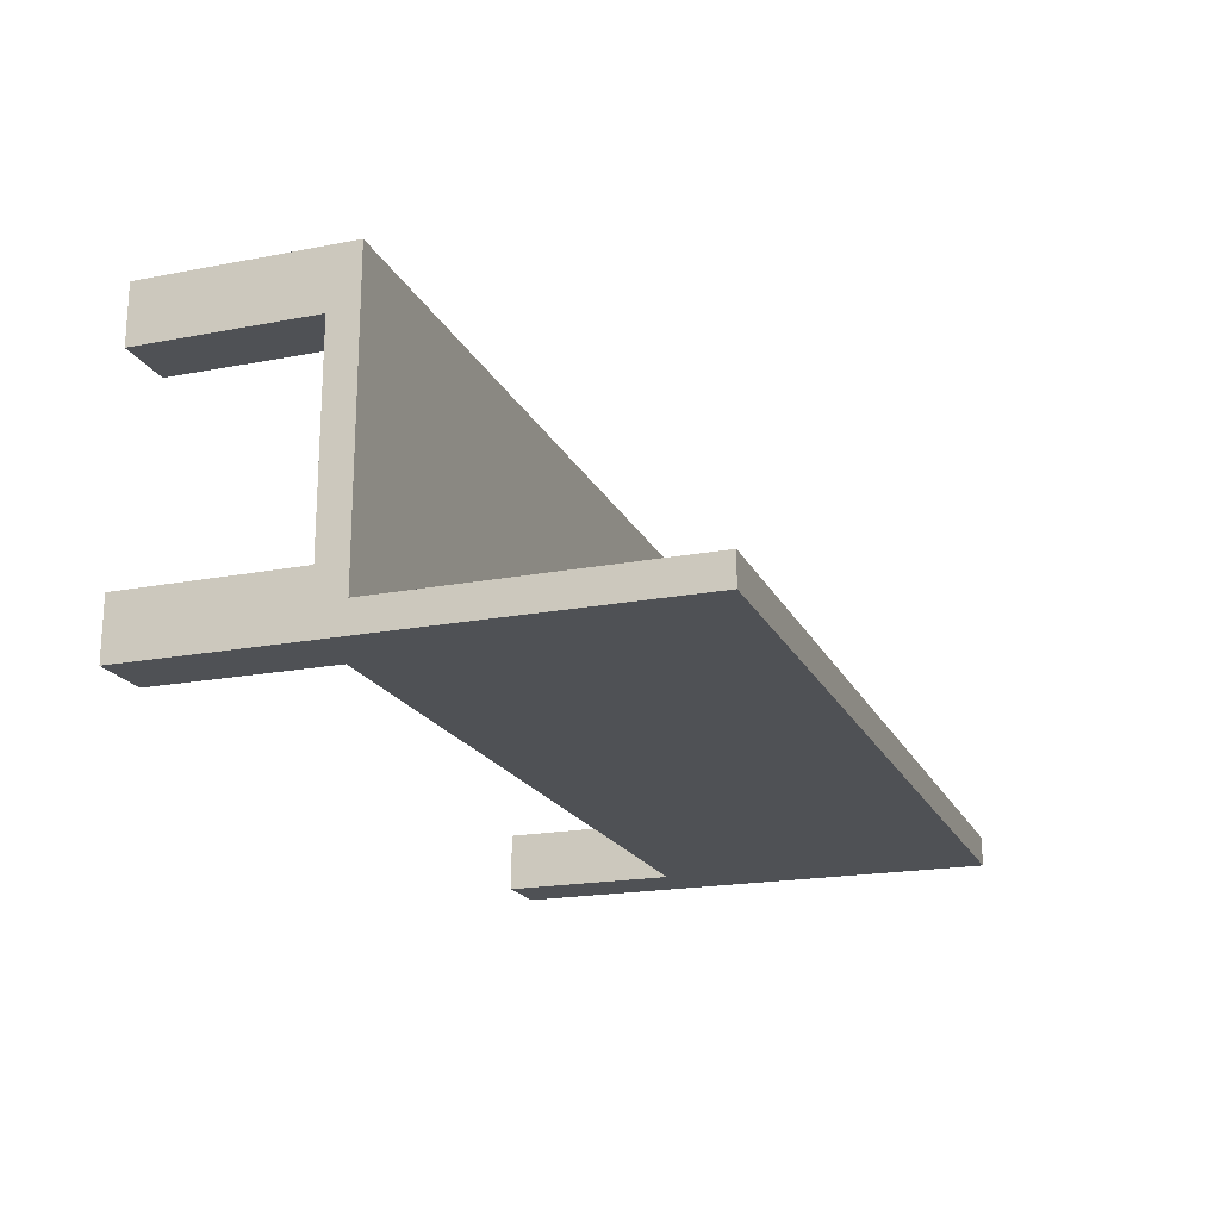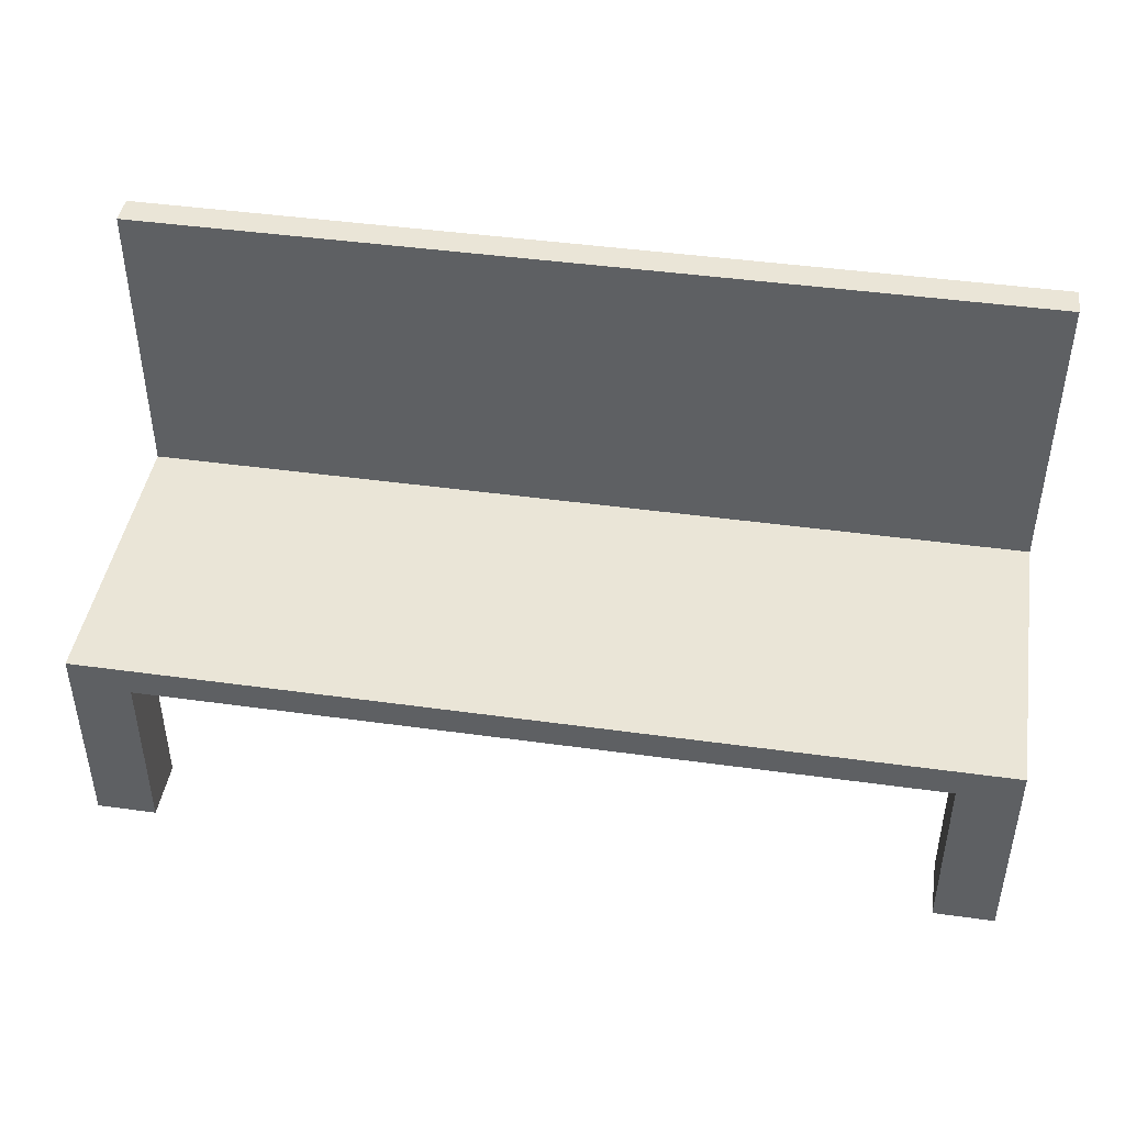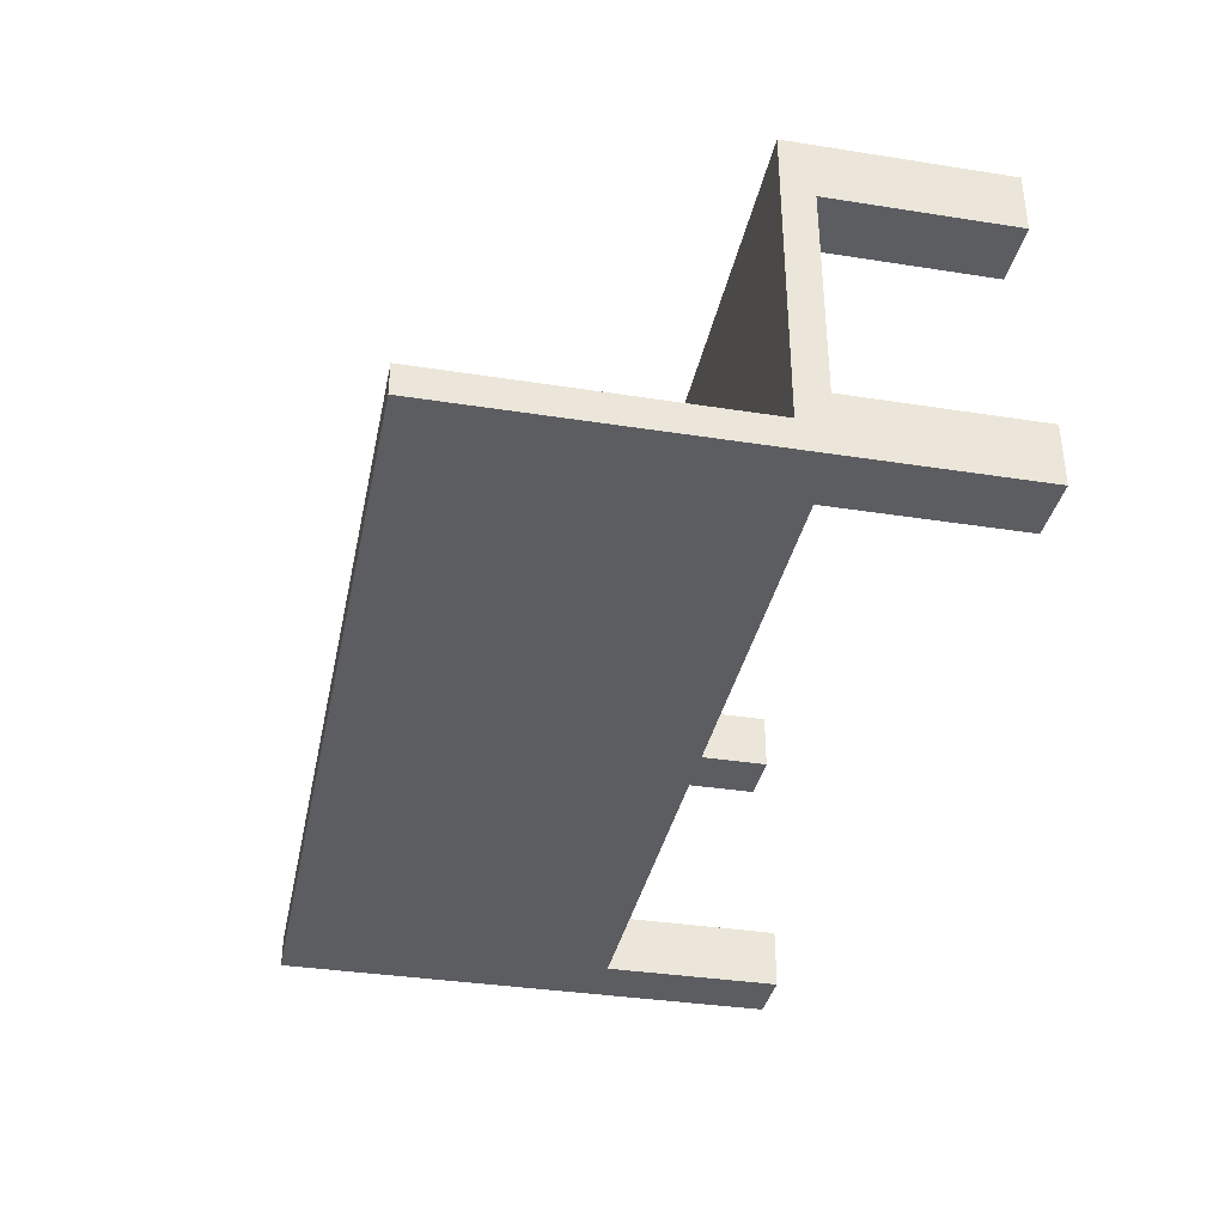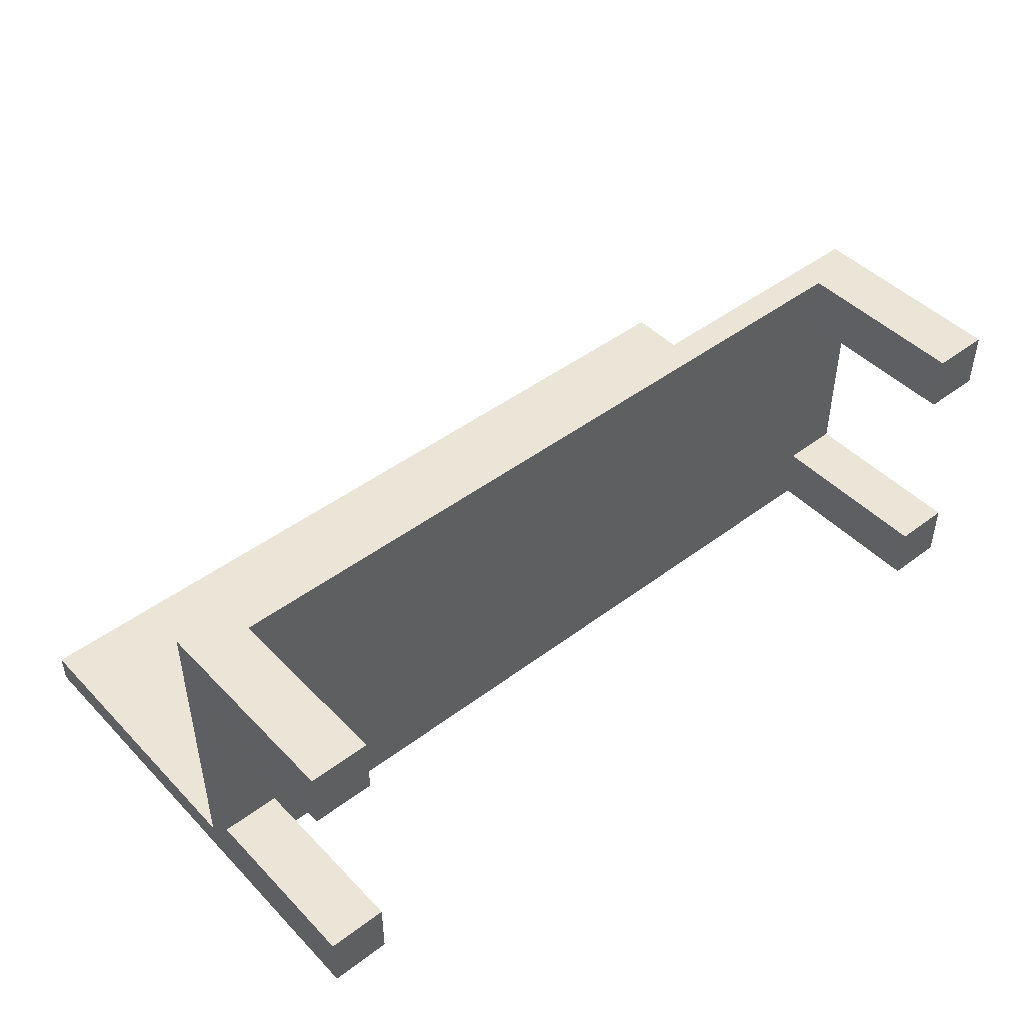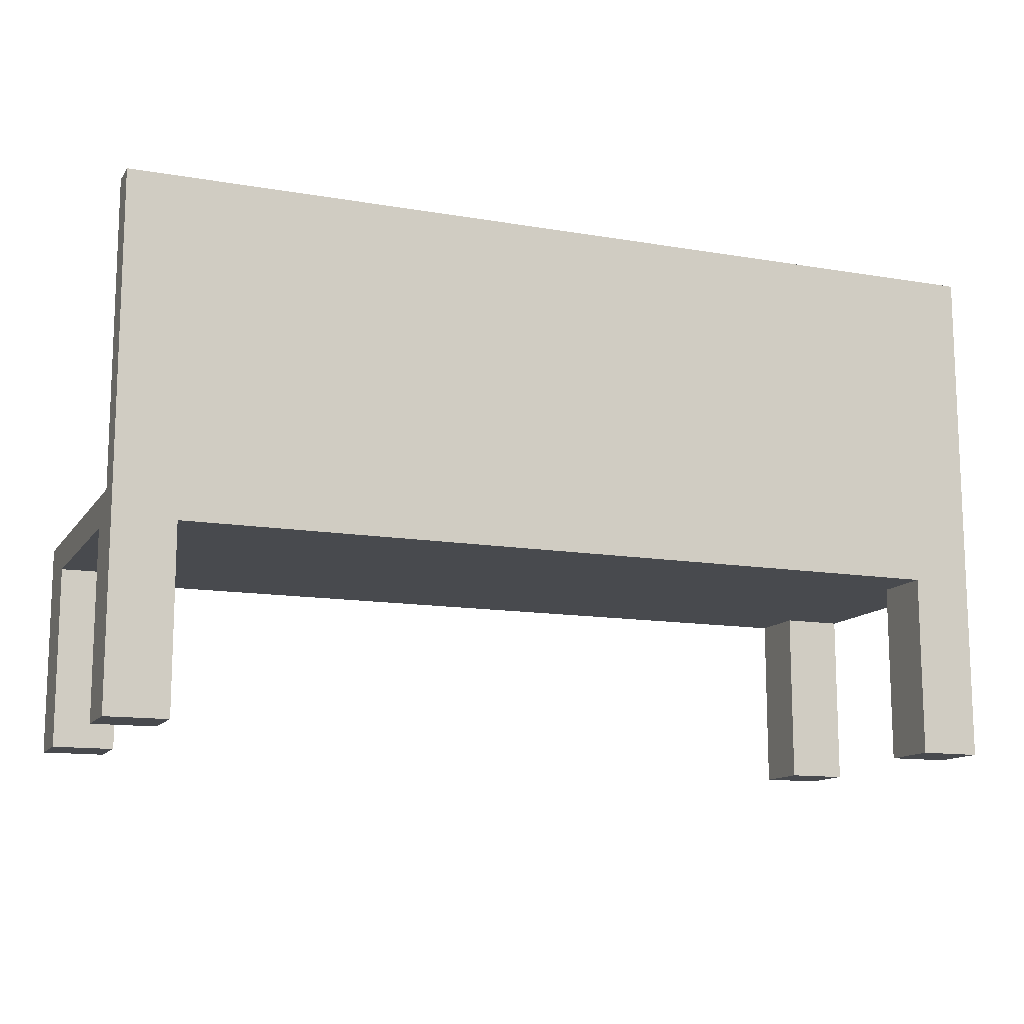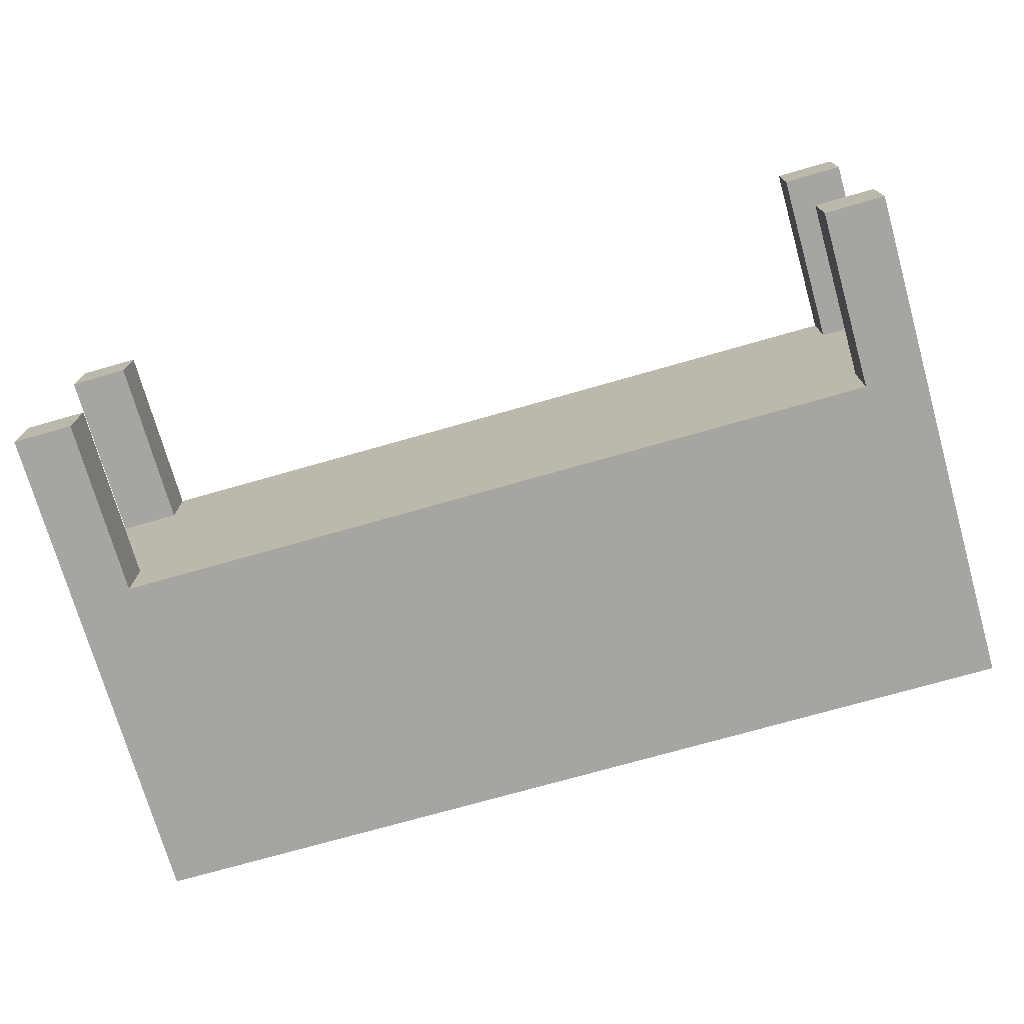
<metadata>
{"format":"obj","ext":"obj","renderer":"f3d","projection":"perspective","resolution":1024,"background":"white","views":[{"elev":-19.5,"azim":109.7,"up":"+Z"},{"elev":44.2,"azim":9.2,"up":"+Y"},{"elev":-35.9,"azim":-101.6,"up":"+Z"},{"elev":45.8,"azim":-40.8,"up":"+Z"},{"elev":-12.8,"azim":158.4,"up":"+Y"},{"elev":-73.7,"azim":15.9,"up":"+Z"}]}
</metadata>
<code>
v  -1.5 0.2484 0.3763
v  -1.5 0.0484 0.1763
v  -1.5 0.0484 0.3763
v  -1.5 0.2484 0.1763
v  -1.5 0.2484 -0.5237
v  -1.5 0.0484 -0.7237
v  -1.5 0.0484 -0.5237
v  -1.5 0.2484 -0.7237
v  -1.5 0.3484 0.3763
v  -1.5 0.3484 0.1763
v  -1.5 0.3484 -0.5237
v  -1.5 0.3484 -0.7237
v  -1.5 0.5484 0.3763
v  -1.5 0.5484 0.1763
v  -1.5 0.5484 -0.5237
v  -1.5 0.5484 -0.7237
v  -1.5 0.6484 0.3763
v  -1.5 0.6484 0.2763
v  -1.5 0.6484 0.1763
v  -1.5 0.6484 -0.5237
v  -1.5 0.6484 -0.7237
v  -1.5 0.7484 0.3763
v  -1.5 0.7484 0.2763
v  -1.5 0.7484 0.1763
v  -1.5 0.6484 -0.0237
v  -1.5 0.7484 -0.0237
v  -1.5 0.6484 -0.1237
v  -1.5 0.7484 -0.1237
v  -1.5 0.6484 -0.3237
v  -1.5 0.7484 -0.3237
v  -1.5 0.6484 -0.4237
v  -1.5 0.7484 -0.4237
v  -1.5 0.7484 -0.6237
v  -1.5 0.7484 -0.7237
v  -1.5 0.8484 -0.6237
v  -1.5 0.8484 -0.7237
v  -1.5 1.048 -0.6237
v  -1.5 1.048 -0.7237
v  -1.5 1.148 -0.6237
v  -1.5 1.148 -0.7237
v  -1.5 1.348 -0.6237
v  -1.5 1.348 -0.7237
v  -1.5 1.448 -0.6237
v  -1.5 1.448 -0.7237
v  -1.5 1.648 -0.6237
v  -1.5 1.648 -0.7237
v  -1.5 1.748 -0.6237
v  -1.5 1.748 -0.7237
v  1.3 0.2484 0.3763
v  1.3 0.0484 0.1763
v  1.3 0.0484 0.3763
v  1.3 0.2484 0.1763
v  1.3 0.2484 -0.5237
v  1.3 0.0484 -0.7237
v  1.3 0.0484 -0.5237
v  1.3 0.2484 -0.7237
v  1.3 0.3484 0.3763
v  1.3 0.3484 0.1763
v  1.3 0.3484 -0.5237
v  1.3 0.3484 -0.7237
v  1.3 0.5484 0.3763
v  1.3 0.5484 0.1763
v  1.3 0.5484 -0.5237
v  1.3 0.5484 -0.7237
v  1.3 0.6484 0.3763
v  1.3 0.6484 0.2763
v  1.3 0.6484 0.1763
v  1.3 0.6484 -0.5237
v  1.3 0.6484 -0.7237
v  -1.3 0.0484 0.3763
v  -1.3 0.0484 0.1763
v  -1.3 0.2484 0.3763
v  -1.3 0.2484 0.1763
v  -1.3 0.0484 -0.5237
v  -1.3 0.0484 -0.7237
v  -1.3 0.2484 -0.5237
v  -1.3 0.2484 -0.7237
v  -1.3 0.3484 0.3763
v  -1.3 0.3484 0.1763
v  -1.3 0.3484 -0.5237
v  -1.3 0.3484 -0.7237
v  -1.3 0.5484 0.3763
v  -1.3 0.5484 0.1763
v  -1.3 0.5484 -0.5237
v  -1.3 0.5484 -0.7237
v  -1.3 0.6484 0.3763
v  -1.3 0.6484 0.2763
v  -1.3 0.6484 0.1763
v  -1.3 0.6484 -0.5237
v  -1.3 0.6484 -0.7237
v  1.5 0.0484 0.3763
v  1.5 0.0484 0.1763
v  1.5 0.2484 0.3763
v  1.5 0.2484 0.1763
v  1.5 0.0484 -0.5237
v  1.5 0.0484 -0.7237
v  1.5 0.2484 -0.5237
v  1.5 0.2484 -0.7237
v  1.5 0.3484 0.3763
v  1.5 0.3484 0.1763
v  1.5 0.3484 -0.5237
v  1.5 0.3484 -0.7237
v  1.5 0.5484 0.3763
v  1.5 0.5484 0.1763
v  1.5 0.5484 -0.5237
v  1.5 0.5484 -0.7237
v  1.5 0.6484 0.3763
v  1.5 0.6484 0.2763
v  1.5 0.6484 0.1763
v  1.5 0.6484 -0.5237
v  1.5 0.6484 -0.7237
v  1.5 0.7484 0.3763
v  1.5 0.7484 0.2763
v  1.5 0.6484 -0.0237
v  1.5 0.7484 0.1763
v  1.5 0.6484 -0.1237
v  1.5 0.7484 -0.0237
v  1.5 0.6484 -0.3237
v  1.5 0.7484 -0.1237
v  1.5 0.6484 -0.4237
v  1.5 0.7484 -0.3237
v  1.5 0.7484 -0.4237
v  1.5 0.7484 -0.6237
v  1.5 0.7484 -0.7237
v  1.5 0.8484 -0.6237
v  1.5 0.8484 -0.7237
v  1.5 1.048 -0.6237
v  1.5 1.048 -0.7237
v  1.5 1.148 -0.6237
v  1.5 1.148 -0.7237
v  1.5 1.348 -0.6237
v  1.5 1.348 -0.7237
v  1.5 1.448 -0.6237
v  1.5 1.448 -0.7237
v  1.5 1.648 -0.6237
v  1.5 1.648 -0.7237
v  1.5 1.748 -0.6237
v  1.5 1.748 -0.7237
o banca
g banca
f 1 2 3
f 4 2 1
f 5 6 7
f 8 6 5
f 9 4 1
f 10 4 9
f 11 8 5
f 12 8 11
f 13 10 9
f 14 10 13
f 15 12 11
f 16 12 15
f 17 14 13
f 18 14 17
f 19 14 18
f 20 16 15
f 21 16 20
f 22 18 17
f 23 19 18
f 23 18 22
f 24 25 19
f 24 19 23
f 26 27 25
f 26 25 24
f 28 29 27
f 28 27 26
f 30 31 29
f 30 29 28
f 32 20 31
f 32 31 30
f 32 21 20
f 33 21 32
f 34 21 33
f 35 34 33
f 36 34 35
f 37 36 35
f 38 36 37
f 39 38 37
f 40 38 39
f 41 40 39
f 42 40 41
f 43 42 41
f 44 42 43
f 45 44 43
f 46 44 45
f 47 46 45
f 48 46 47
f 49 50 51
f 52 50 49
f 53 54 55
f 56 54 53
f 57 52 49
f 58 52 57
f 59 56 53
f 60 56 59
f 61 58 57
f 62 58 61
f 63 60 59
f 64 60 63
f 65 62 61
f 66 62 65
f 67 62 66
f 68 64 63
f 69 64 68
f 70 71 72
f 72 71 73
f 74 75 76
f 76 75 77
f 72 73 78
f 78 73 79
f 76 77 80
f 80 77 81
f 78 79 82
f 82 79 83
f 80 81 84
f 84 81 85
f 82 83 86
f 86 83 87
f 87 83 88
f 84 85 89
f 89 85 90
f 91 92 93
f 93 92 94
f 95 96 97
f 97 96 98
f 93 94 99
f 99 94 100
f 97 98 101
f 101 98 102
f 99 100 103
f 103 100 104
f 101 102 105
f 105 102 106
f 103 104 107
f 107 104 108
f 108 104 109
f 105 106 110
f 110 106 111
f 107 108 112
f 108 109 113
f 112 108 113
f 109 114 115
f 113 109 115
f 114 116 117
f 115 114 117
f 116 118 119
f 117 116 119
f 118 120 121
f 119 118 121
f 120 110 122
f 121 120 122
f 110 111 122
f 122 111 123
f 123 111 124
f 123 124 125
f 125 124 126
f 125 126 127
f 127 126 128
f 127 128 129
f 129 128 130
f 129 130 131
f 131 130 132
f 131 132 133
f 133 132 134
f 133 134 135
f 135 134 136
f 135 136 137
f 137 136 138
f 70 1 3
f 72 9 1
f 72 1 70
f 78 13 9
f 78 9 72
f 82 17 13
f 82 13 78
f 86 22 17
f 86 17 82
f 65 22 86
f 91 49 51
f 93 57 49
f 93 49 91
f 99 61 57
f 99 57 93
f 103 65 61
f 103 61 99
f 107 22 65
f 107 65 103
f 112 22 107
f 74 5 7
f 76 11 5
f 76 5 74
f 80 15 11
f 80 11 76
f 84 20 15
f 84 15 80
f 89 20 84
f 95 53 55
f 97 59 53
f 97 53 95
f 101 63 59
f 101 59 97
f 105 68 63
f 105 63 101
f 110 68 105
f 123 35 33
f 125 37 35
f 125 35 123
f 127 39 37
f 127 37 125
f 129 41 39
f 129 39 127
f 131 43 41
f 131 41 129
f 133 45 43
f 133 43 131
f 135 47 45
f 135 45 133
f 137 47 135
f 2 4 71
f 4 10 73
f 71 4 73
f 10 14 79
f 73 10 79
f 14 19 83
f 79 14 83
f 83 19 88
f 50 52 92
f 52 58 94
f 92 52 94
f 58 62 100
f 94 58 100
f 62 67 104
f 100 62 104
f 104 67 109
f 6 8 75
f 8 12 77
f 75 8 77
f 12 16 81
f 77 12 81
f 16 21 85
f 81 16 85
f 21 34 90
f 85 21 90
f 90 34 69
f 54 56 96
f 56 60 98
f 96 56 98
f 60 64 102
f 98 60 102
f 64 69 106
f 102 64 106
f 69 34 111
f 106 69 111
f 34 36 124
f 111 34 124
f 36 38 126
f 124 36 126
f 38 40 128
f 126 38 128
f 40 42 130
f 128 40 130
f 42 44 132
f 130 42 132
f 44 46 134
f 132 44 134
f 46 48 136
f 134 46 136
f 136 48 138
f 2 70 3
f 71 70 2
f 50 91 51
f 92 91 50
f 6 74 7
f 75 74 6
f 54 95 55
f 96 95 54
f 87 65 86
f 66 65 87
f 88 66 87
f 67 66 88
f 25 67 88
f 25 109 67
f 25 88 19
f 114 109 25
f 27 114 25
f 116 114 27
f 29 116 27
f 118 116 29
f 31 118 29
f 120 118 31
f 20 120 31
f 89 120 20
f 68 120 89
f 110 120 68
f 90 68 89
f 69 68 90
f 22 112 23
f 23 112 113
f 23 113 24
f 24 113 115
f 24 115 26
f 26 115 117
f 26 117 28
f 28 117 119
f 28 119 30
f 30 119 121
f 30 121 32
f 32 121 122
f 32 122 33
f 33 122 123
f 47 137 48
f 48 137 138

</code>
